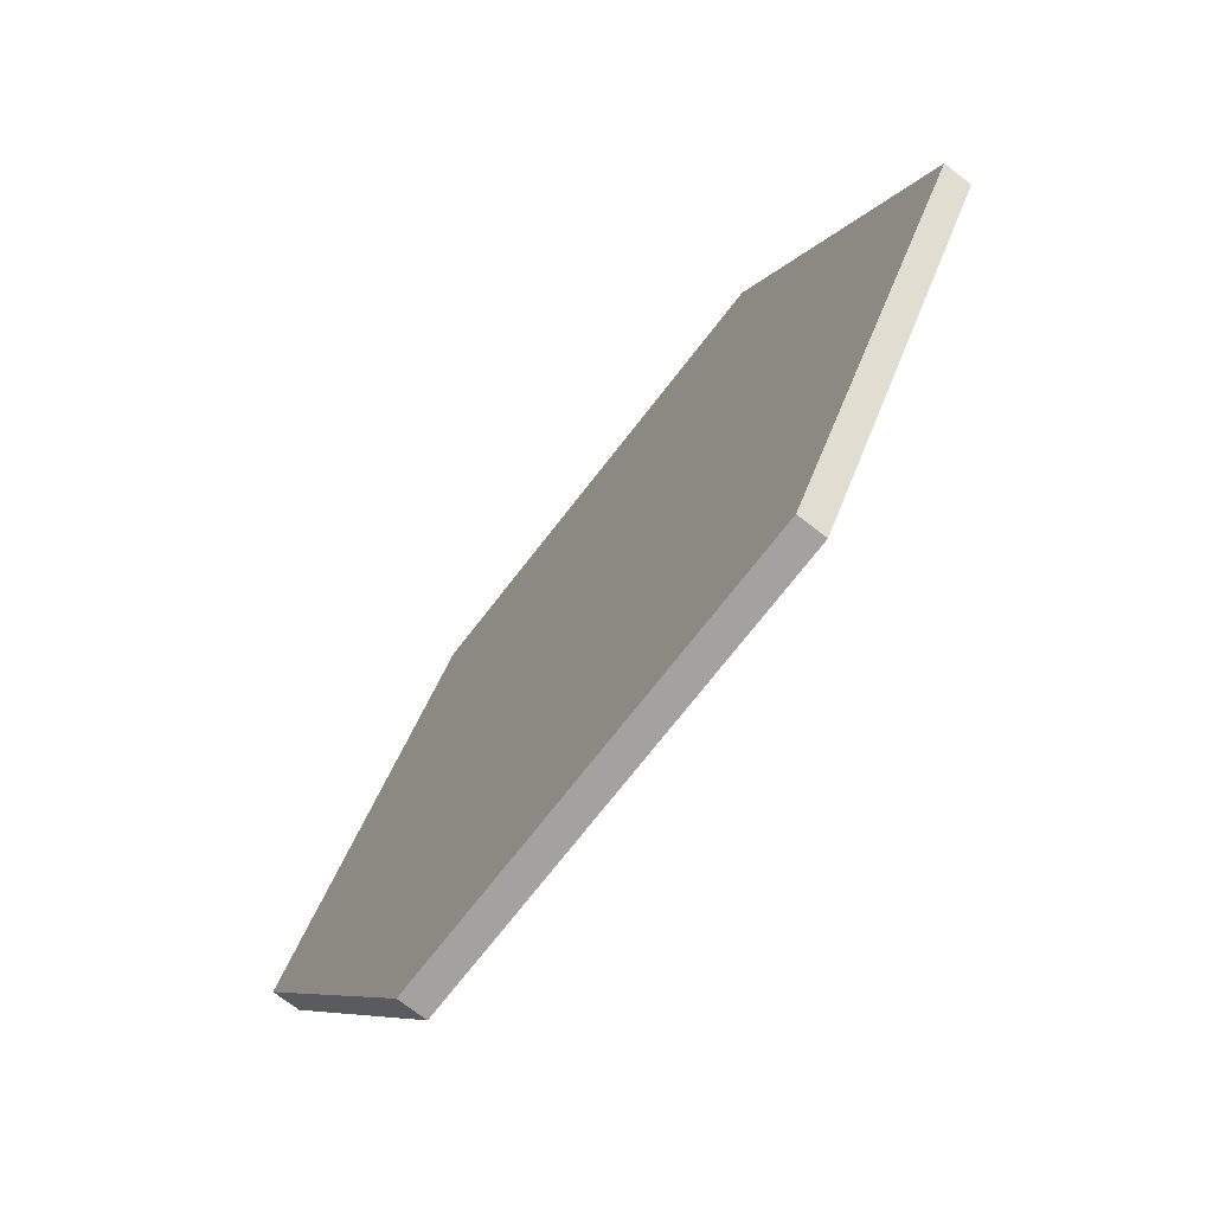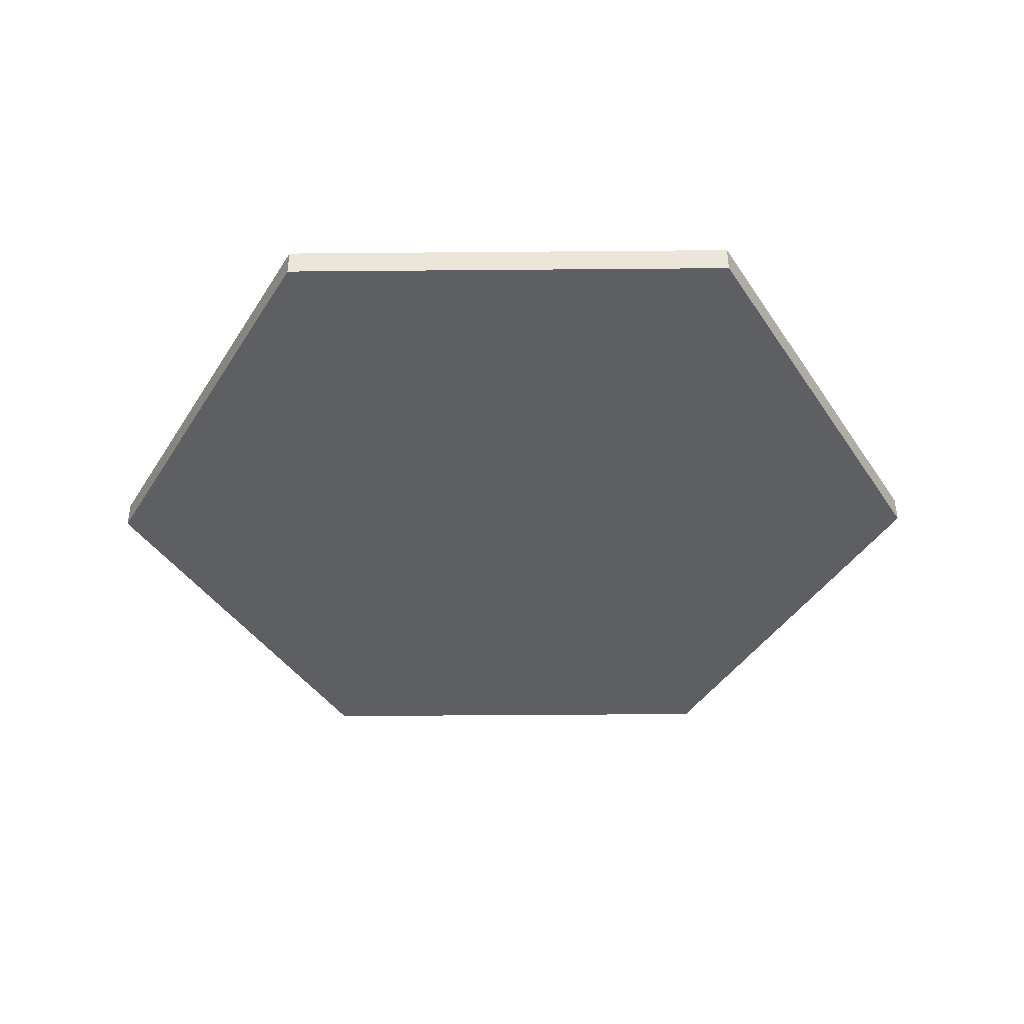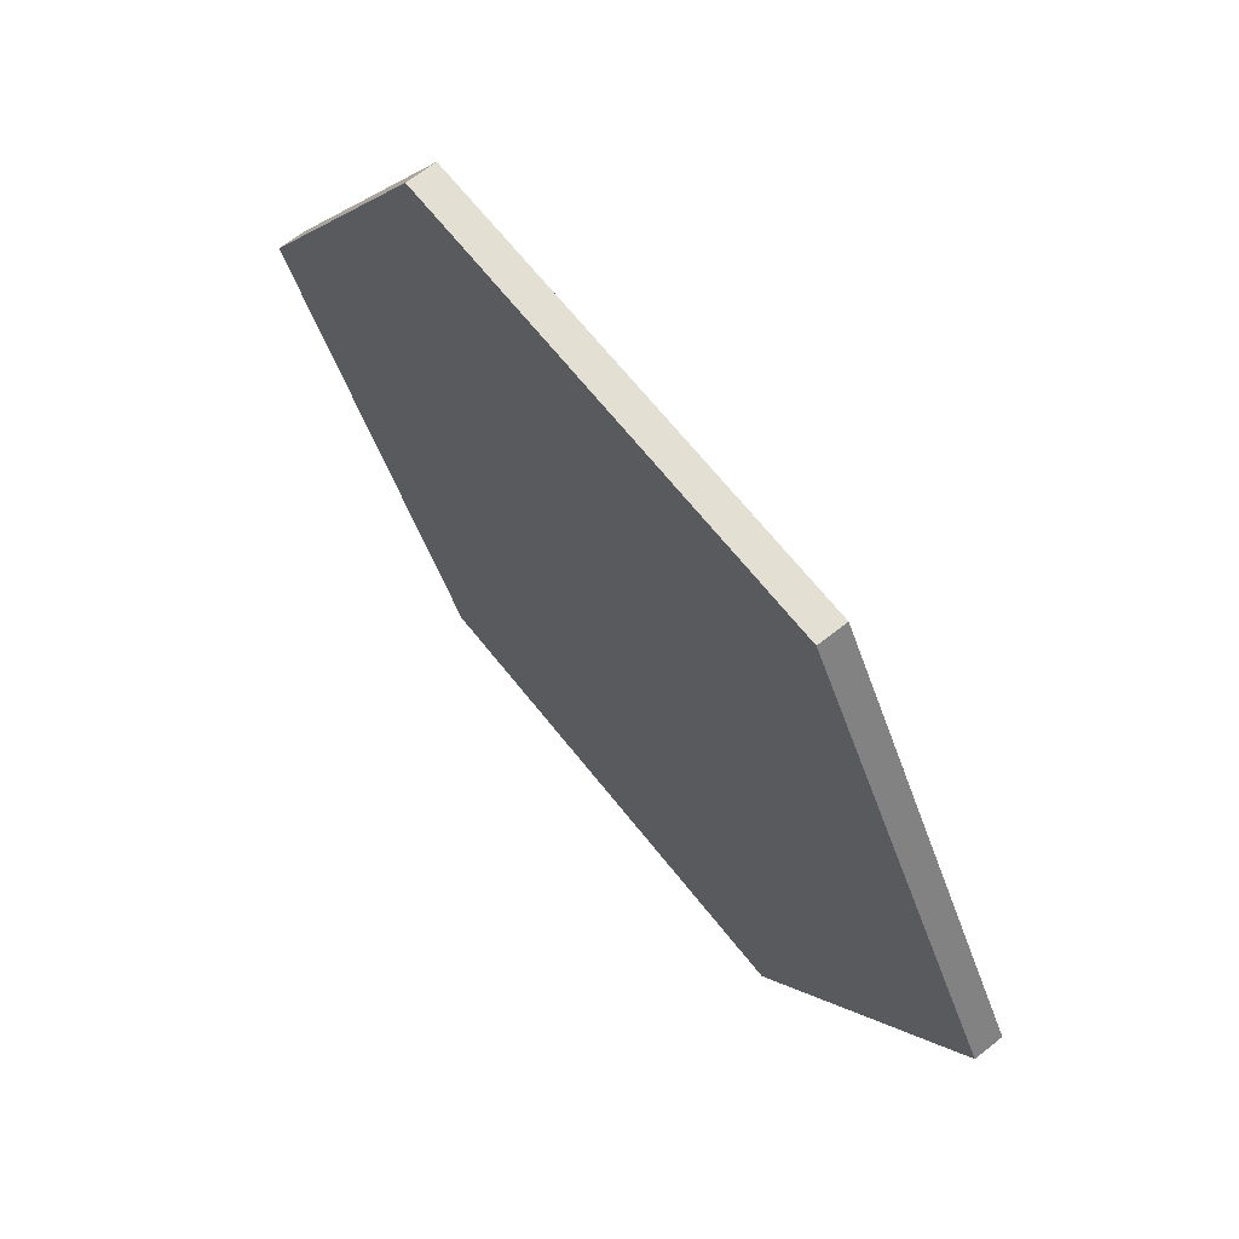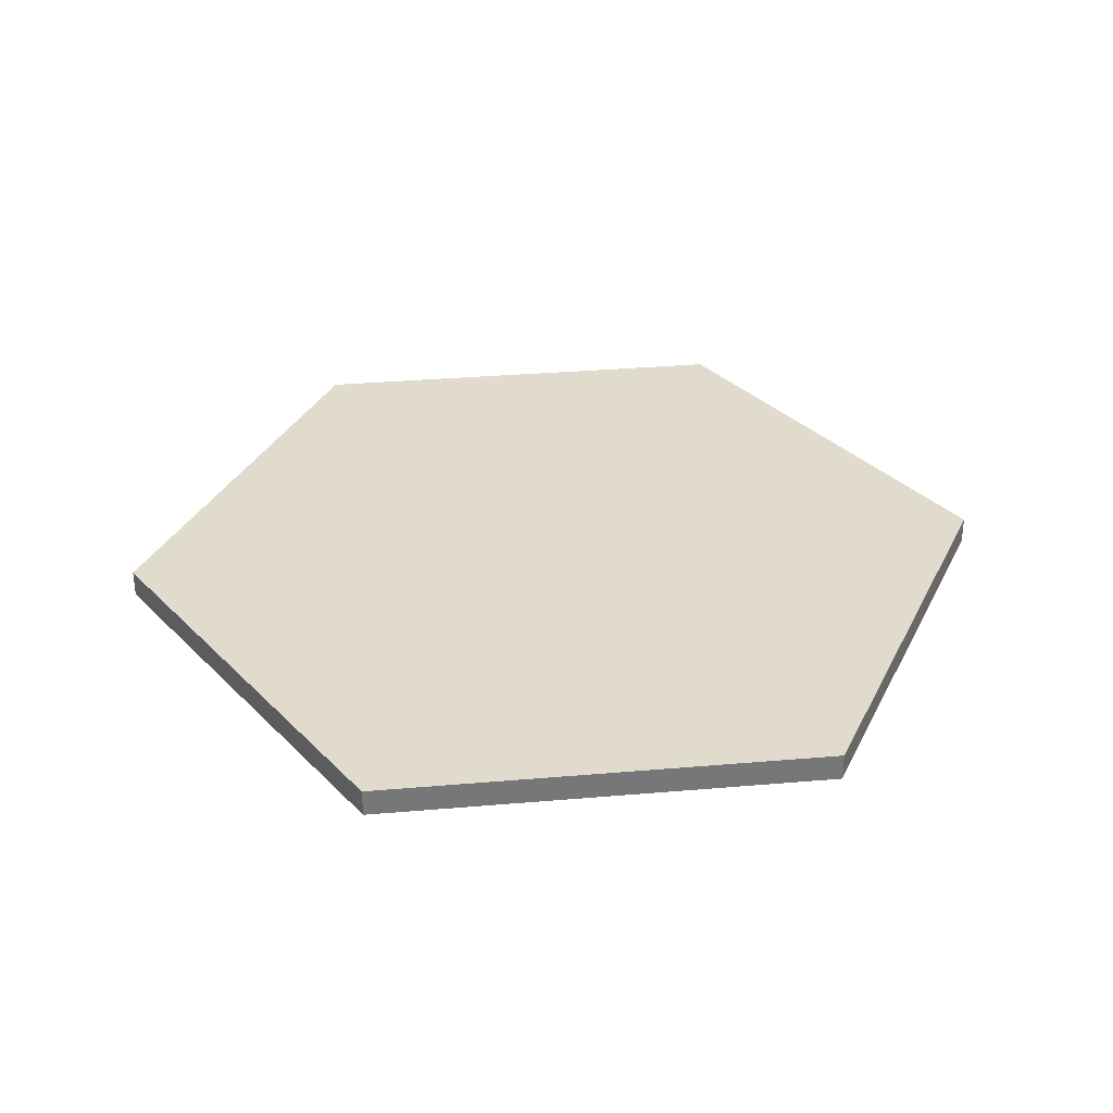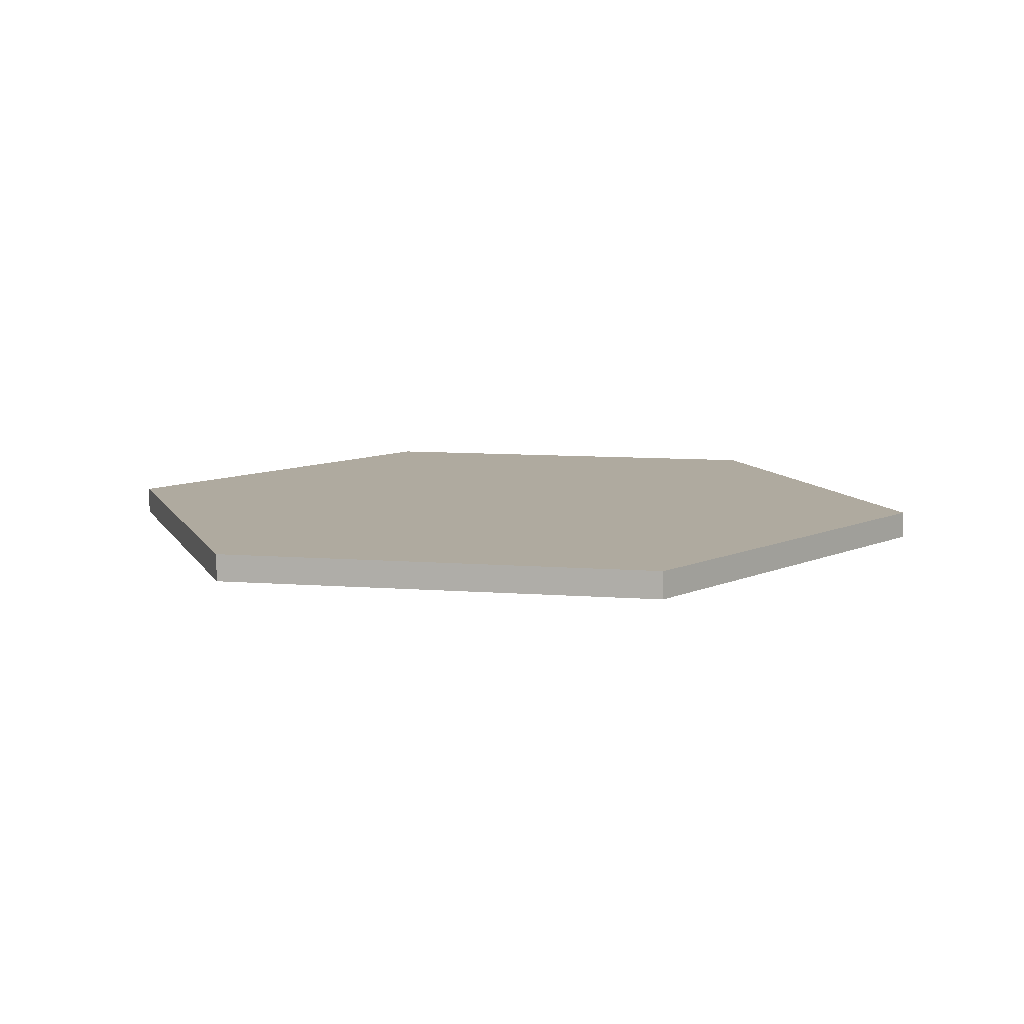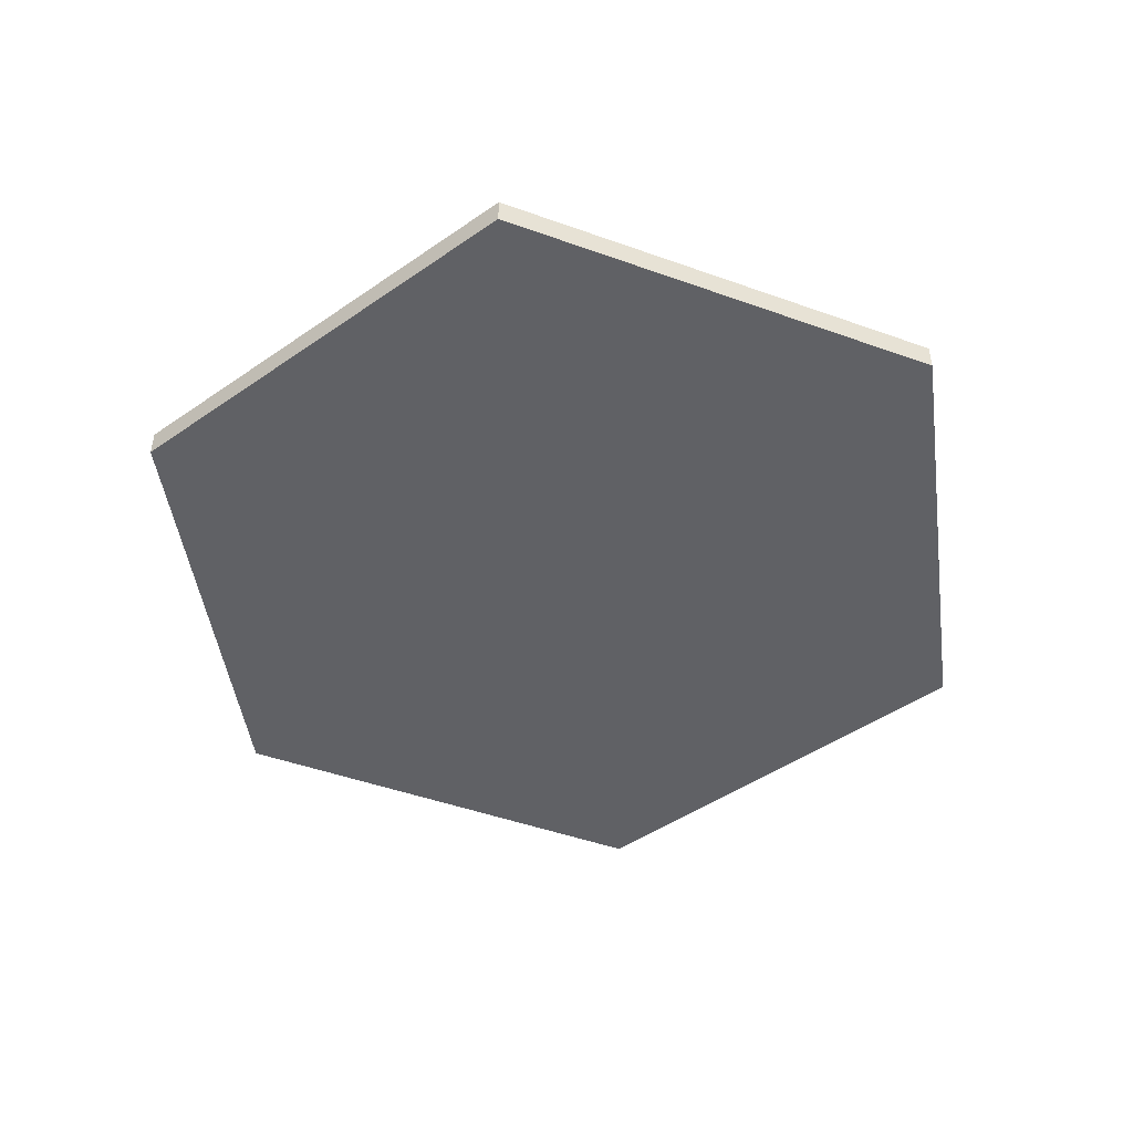
<metadata>
{"format":"obj","ext":"obj","renderer":"f3d","projection":"perspective","resolution":1024,"background":"white","views":[{"elev":-72.7,"azim":-127.8,"up":"+Z"},{"elev":-41.3,"azim":60.6,"up":"+Y"},{"elev":66.9,"azim":-128.4,"up":"+Z"},{"elev":33.2,"azim":-66.7,"up":"+Y"},{"elev":9.5,"azim":11.2,"up":"+Y"},{"elev":-47.4,"azim":-22.0,"up":"+Y"}]}
</metadata>
<code>
v  2.286 -0.1406 -1e-08
v  1.143 -0.1406 -1.98
v  -1.143 -0.1406 -1.98
v  -2.286 -0.1406 2.1e-07
v  -1.143 -0.1406 1.98
v  1.143 -0.1406 1.98
v  2.286 0 -1e-08
v  1.143 0 -1.98
v  -1.143 0 -1.98
v  -2.286 0 2.1e-07
v  -1.143 0 1.98
v  1.143 0 1.98
o HexC_4in_COL
g HexC_4in_COL
f 8 7 1
f 1 2 8
f 9 8 2
f 2 3 9
f 10 9 3
f 3 4 10
f 11 10 4
f 4 5 11
f 12 11 5
f 5 6 12
f 7 12 6
f 6 1 7
f 4 3 2
f 5 4 2
f 5 2 1
f 5 1 6
f 11 12 7
f 11 7 8
f 8 9 10
f 11 8 10

</code>
